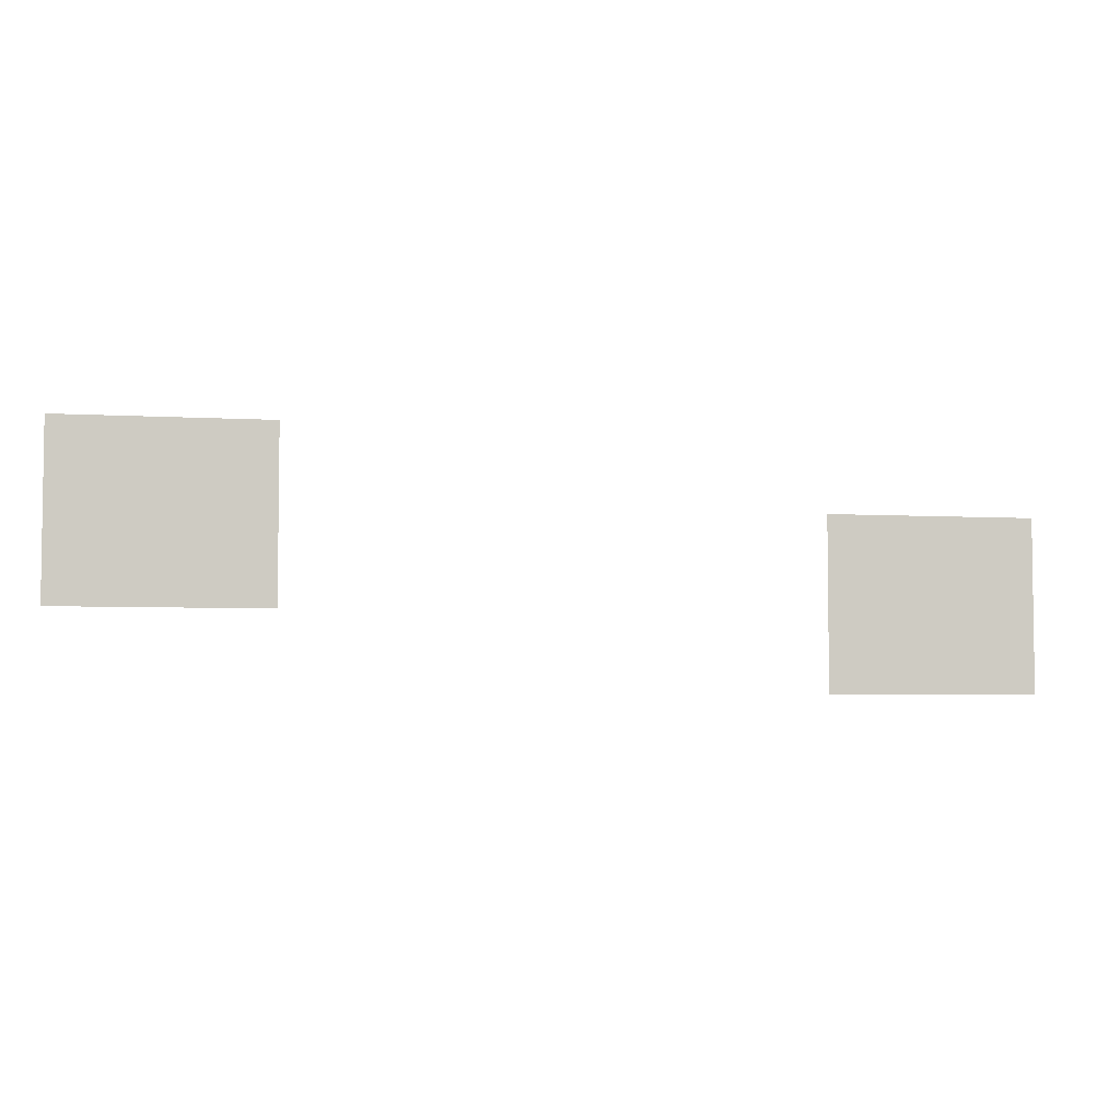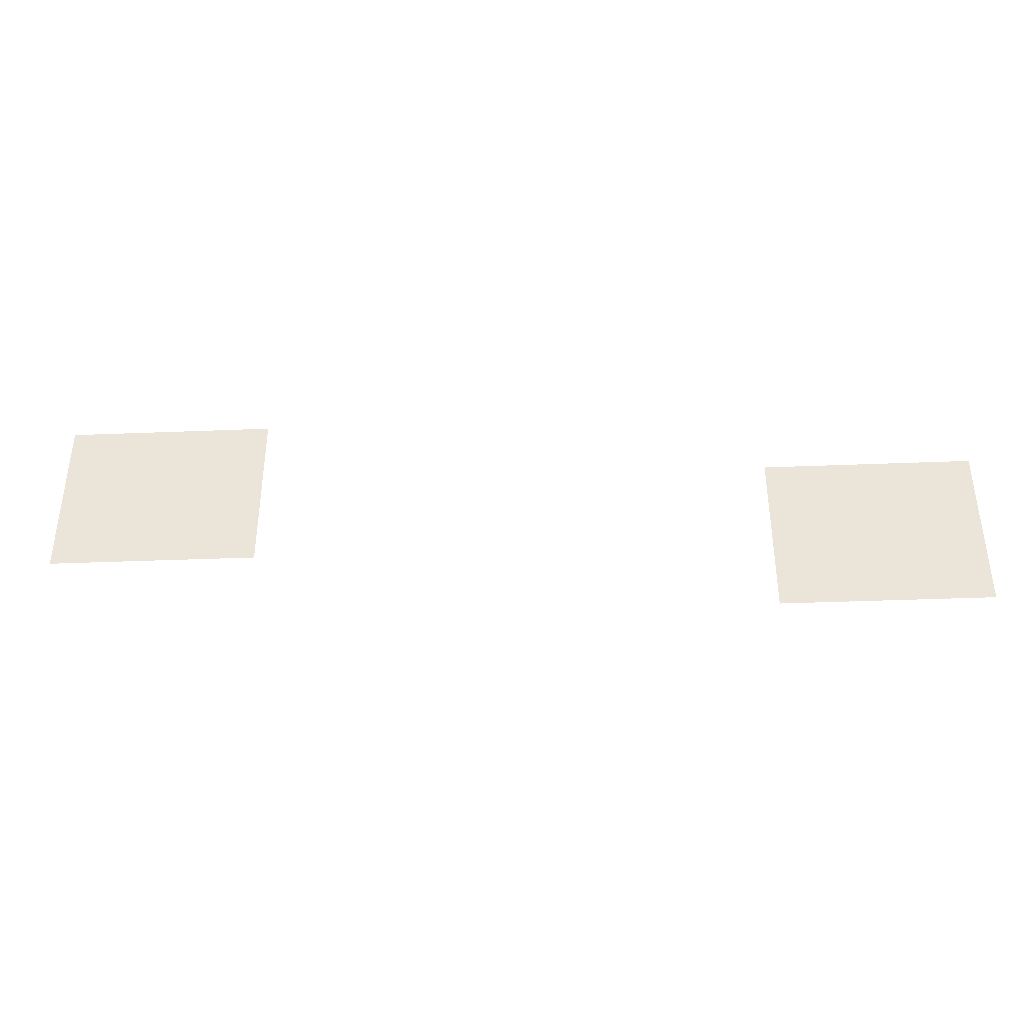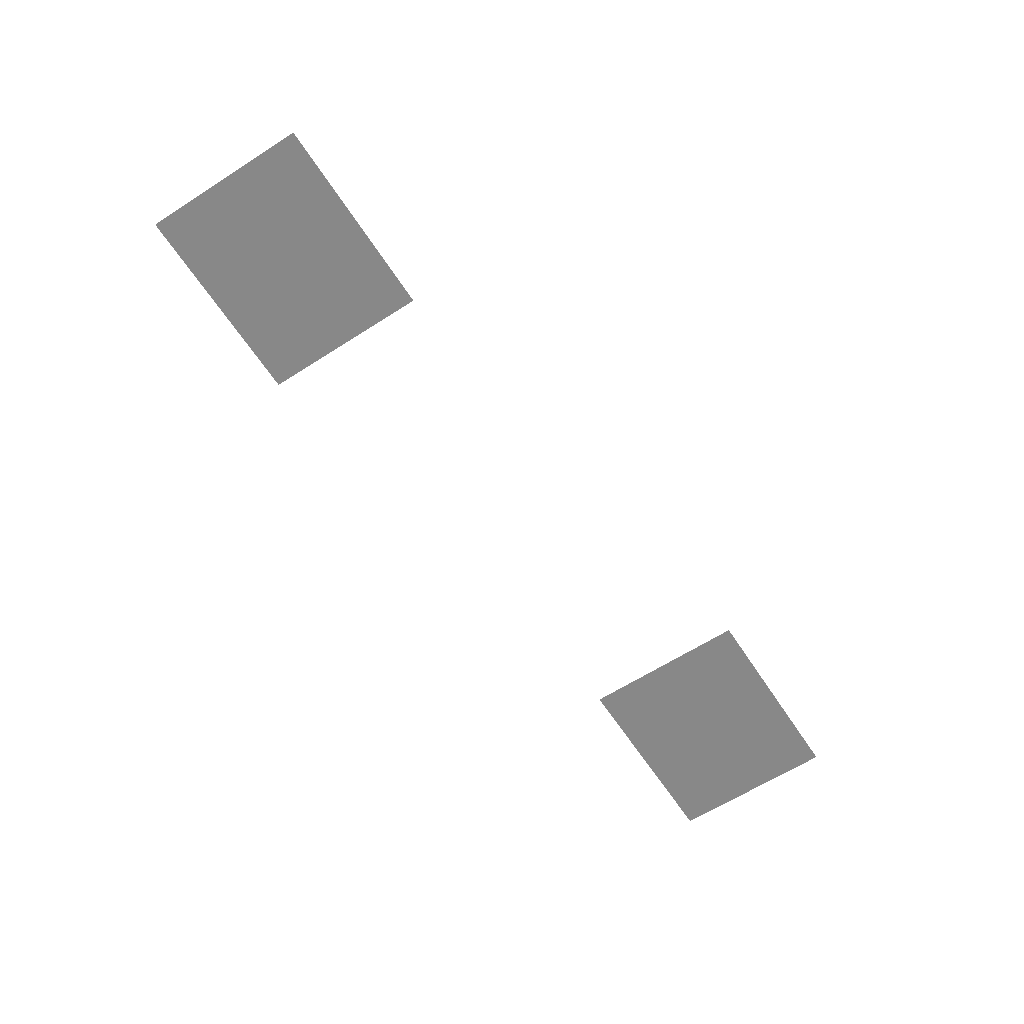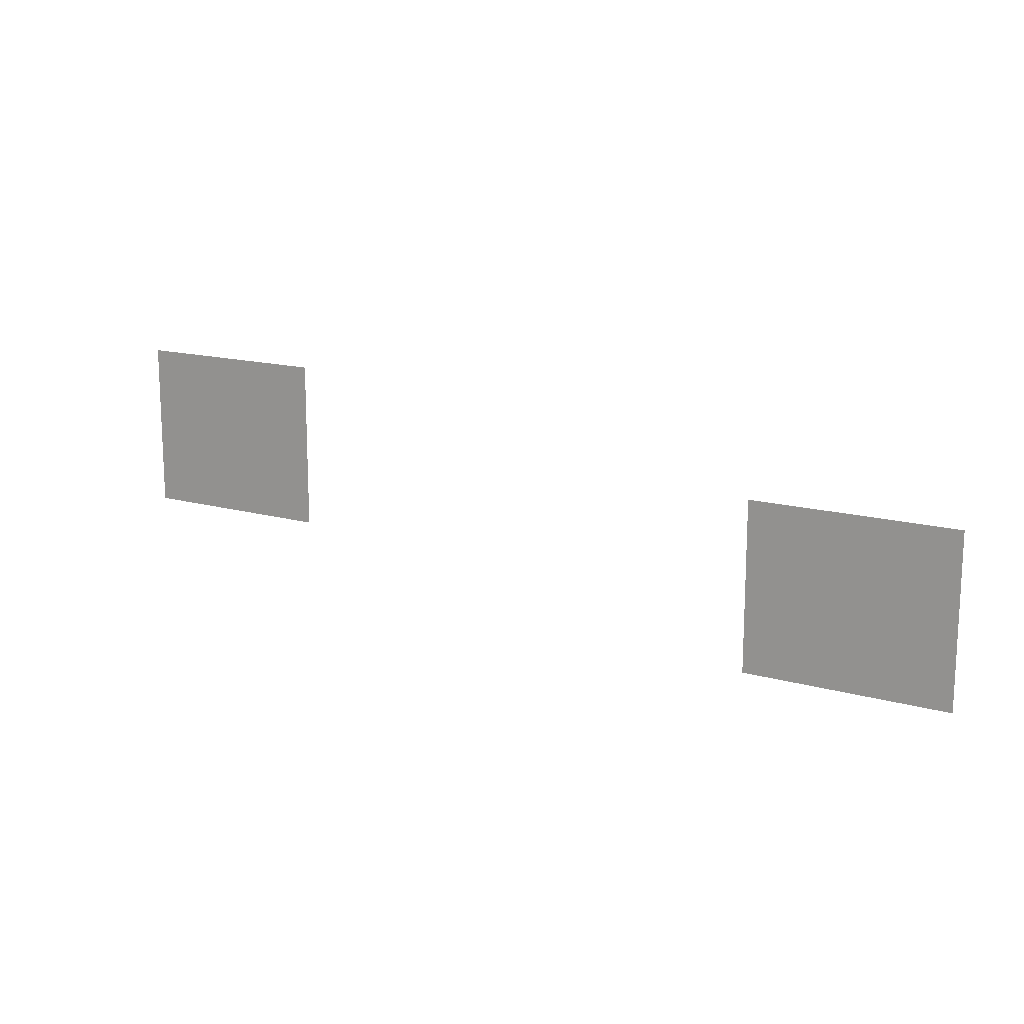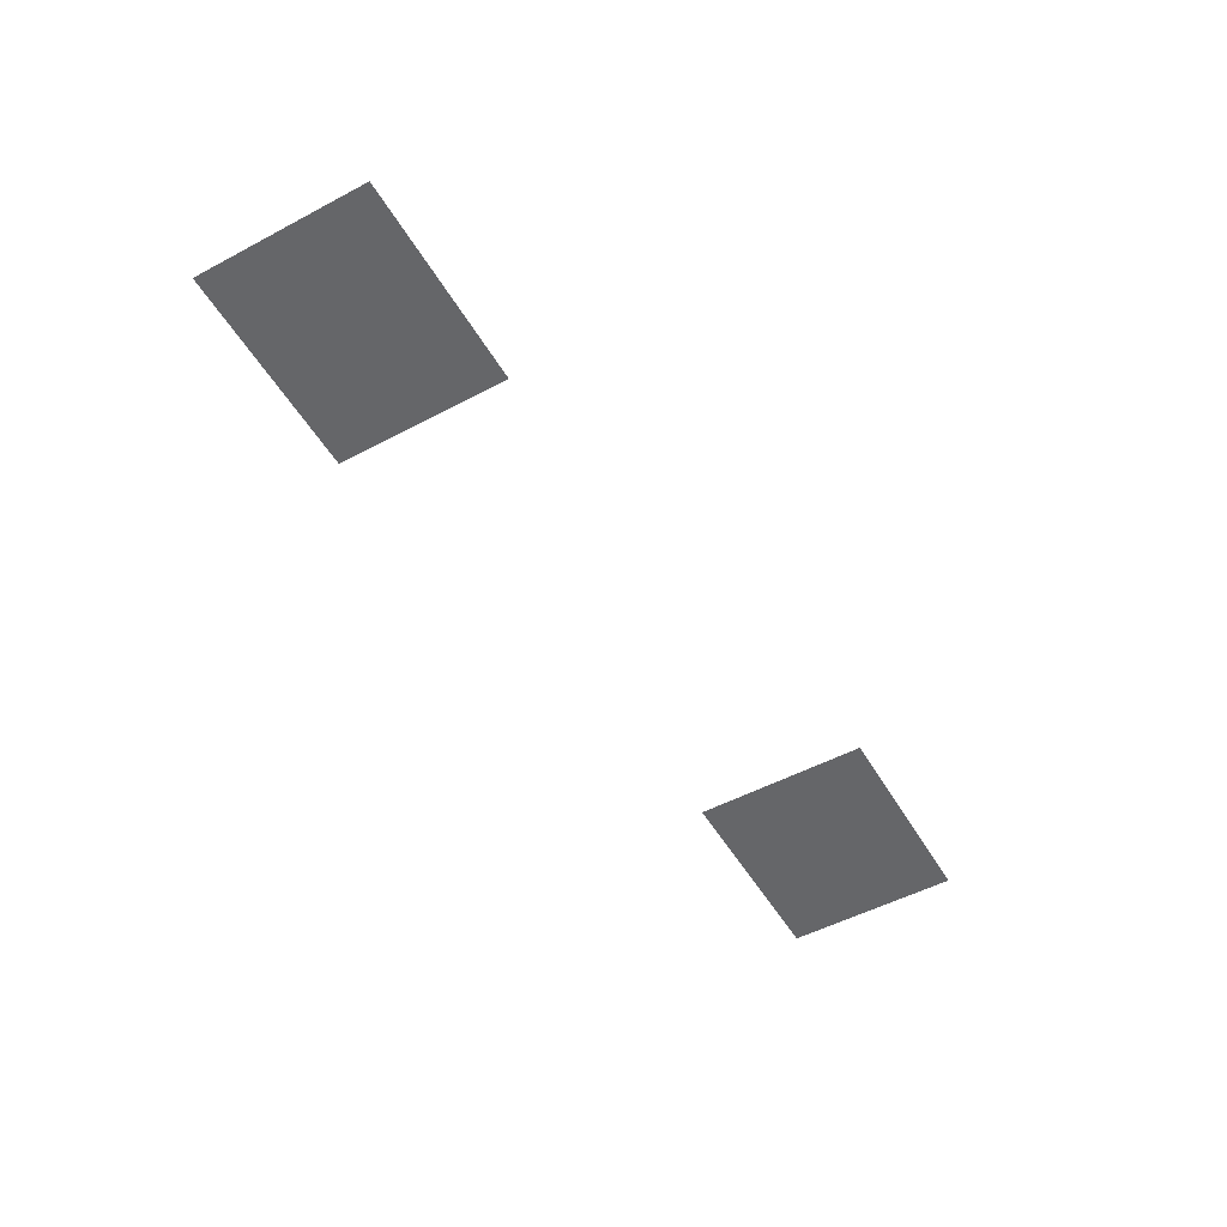
<metadata>
{"format":"obj","ext":"obj","renderer":"f3d","projection":"perspective","resolution":1024,"background":"white","views":[{"elev":-4.7,"azim":-10.7,"up":"+Y"},{"elev":-38.6,"azim":2.9,"up":"+Y"},{"elev":-62.8,"azim":-57.0,"up":"+Z"},{"elev":14.9,"azim":31.4,"up":"+Y"},{"elev":-51.9,"azim":119.8,"up":"+Z"}]}
</metadata>
<code>
v -1197 -625 0
v -1539 -625 0
v -1539 -342 0
v -1197 -342 0
v 0 -750 0
v -342 -750 0
v -342 -467 0
v 0 -467 0
g RiverRules_mesh_0003
f 1 2 3 4
f 5 6 7 8

</code>
